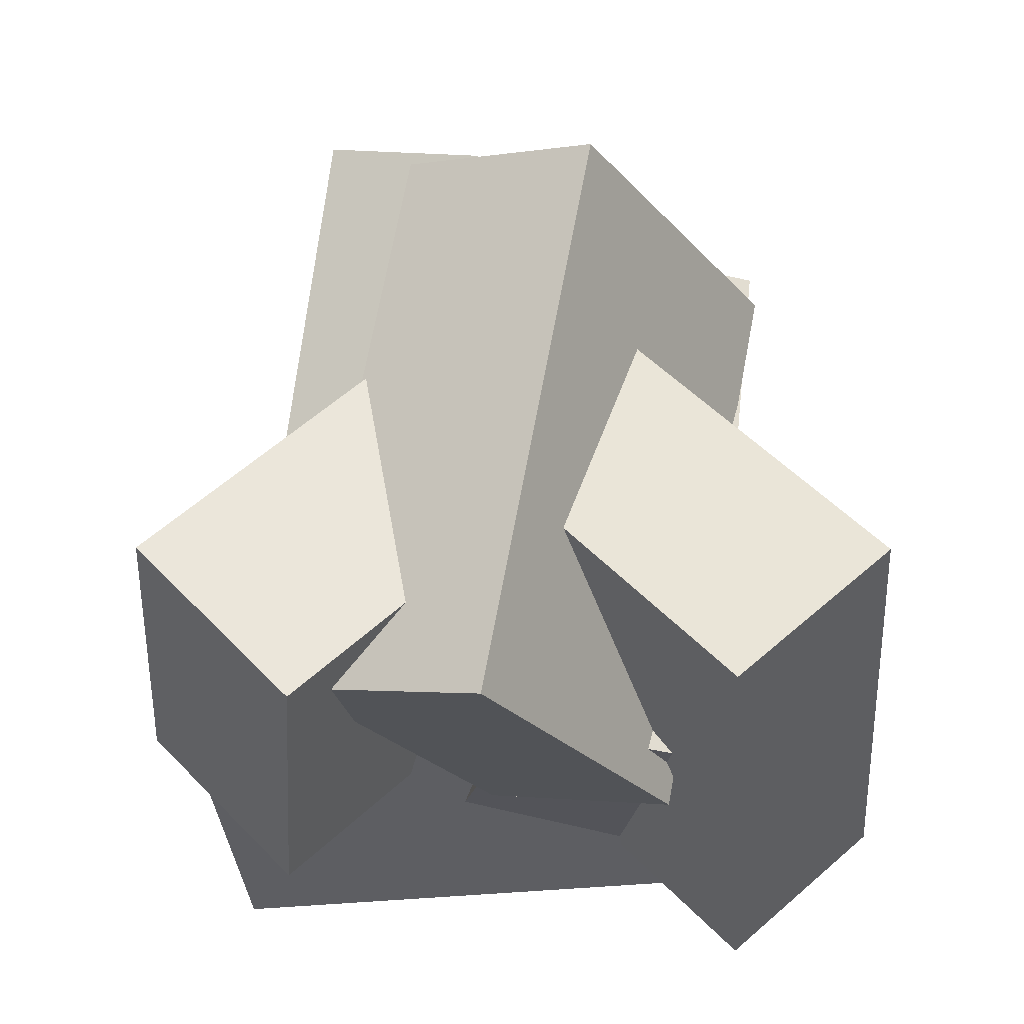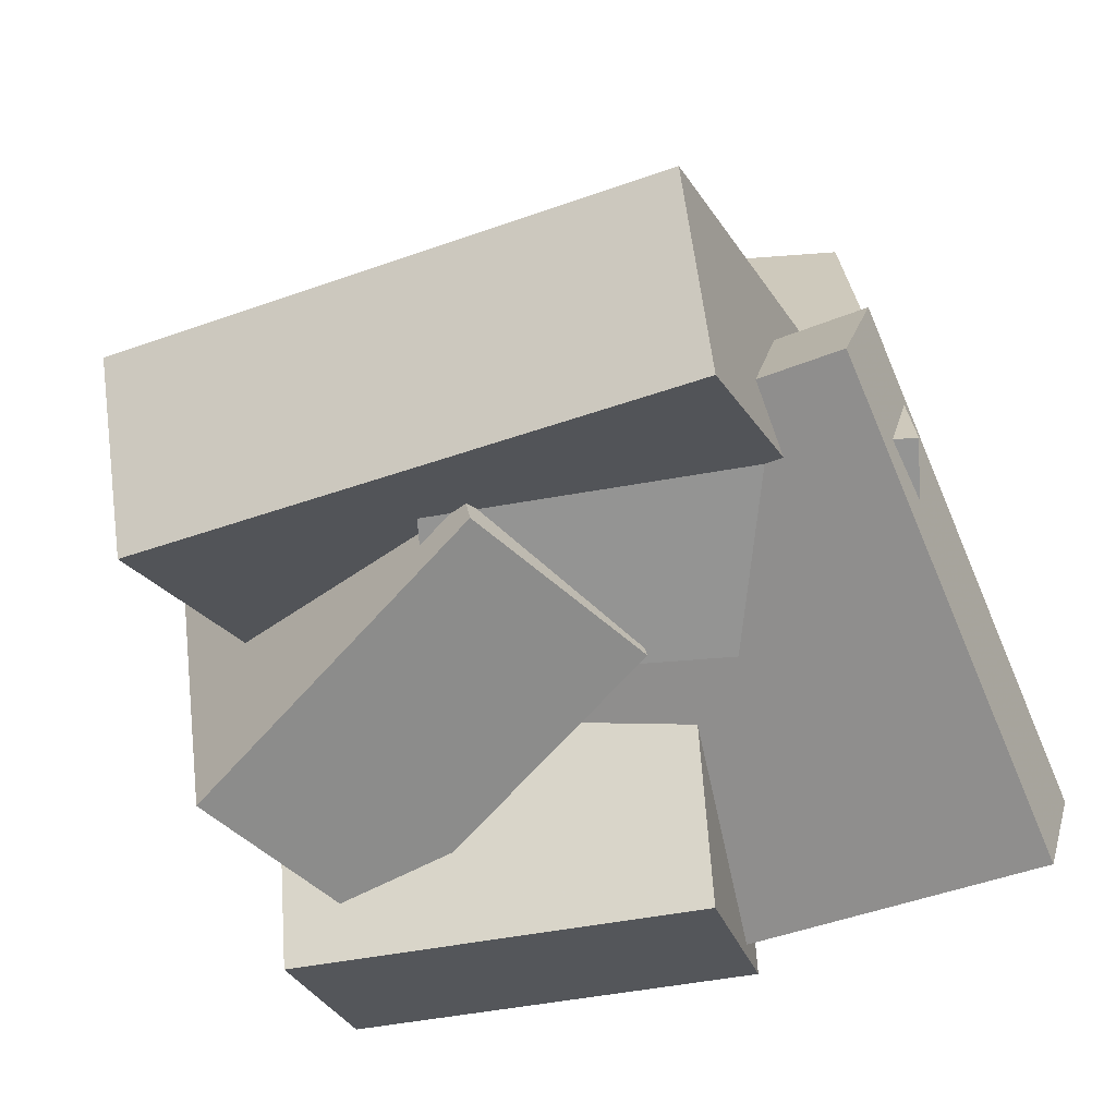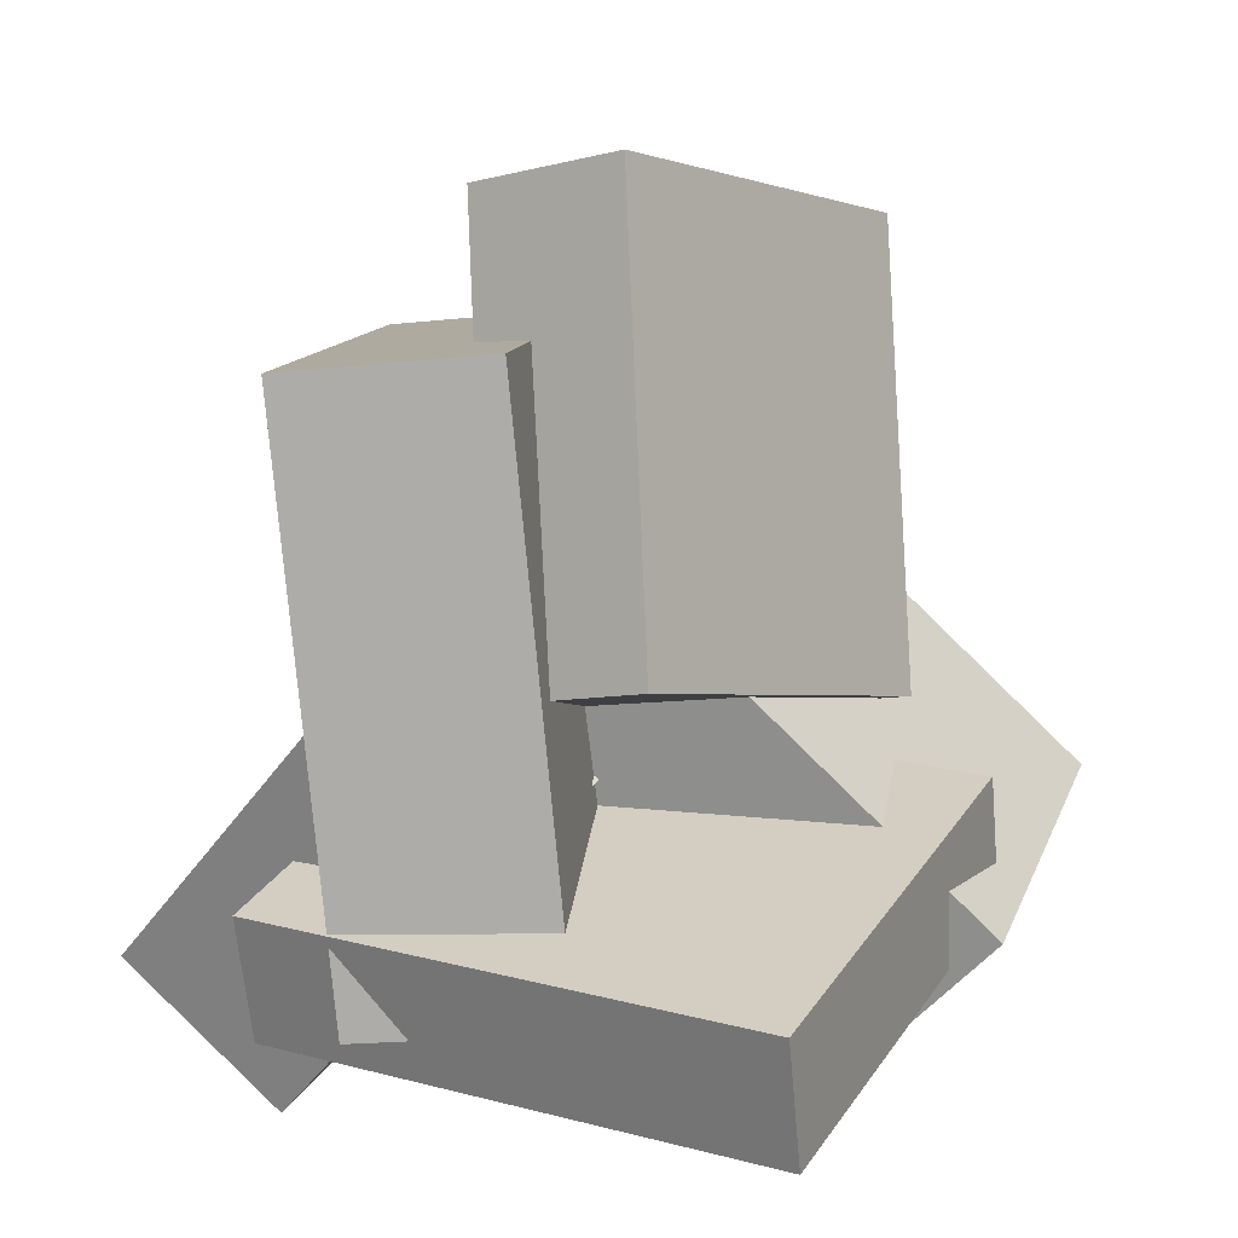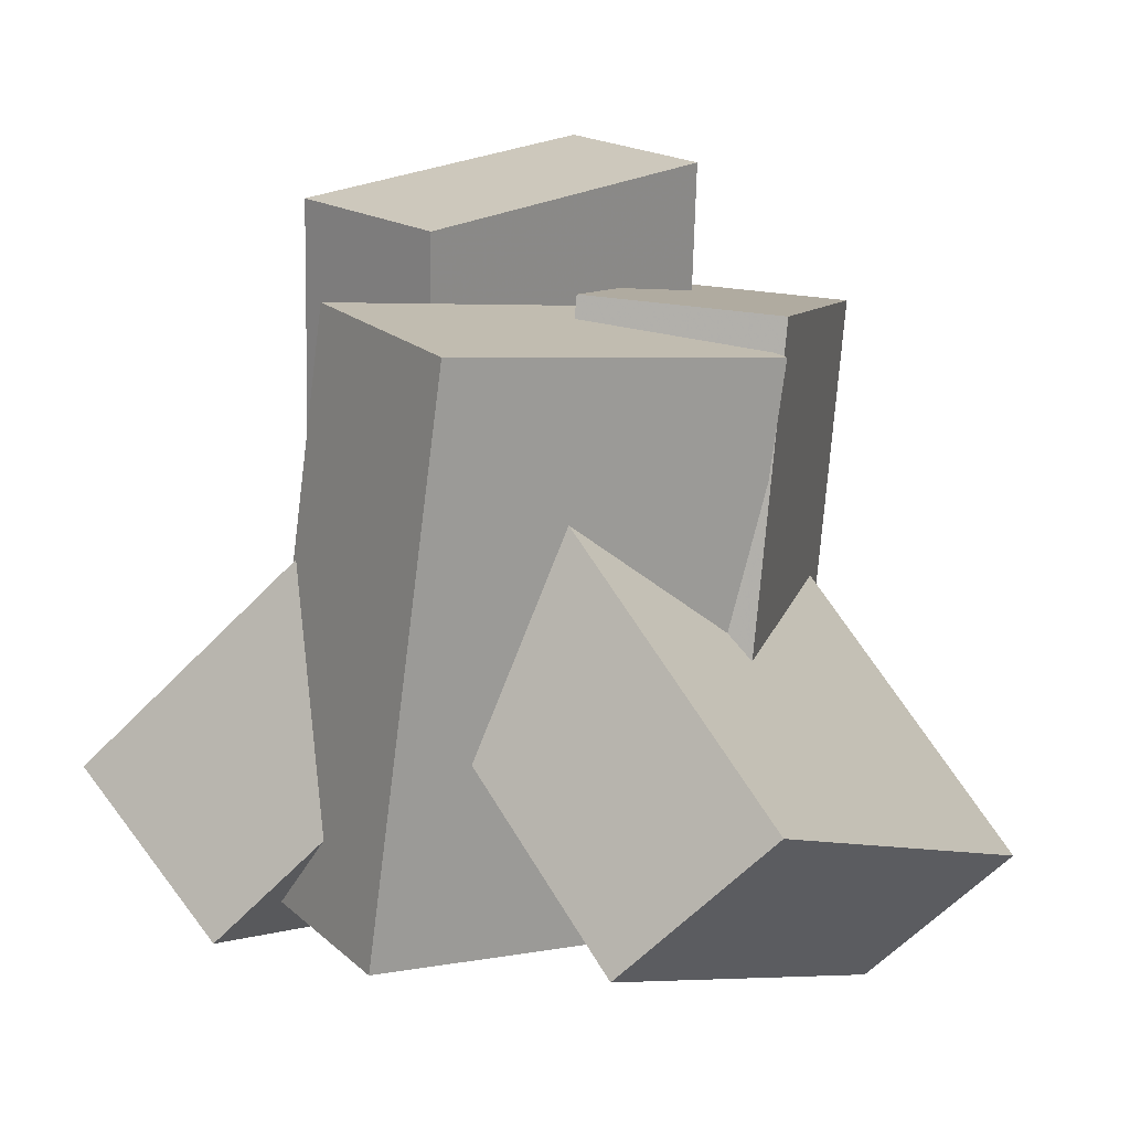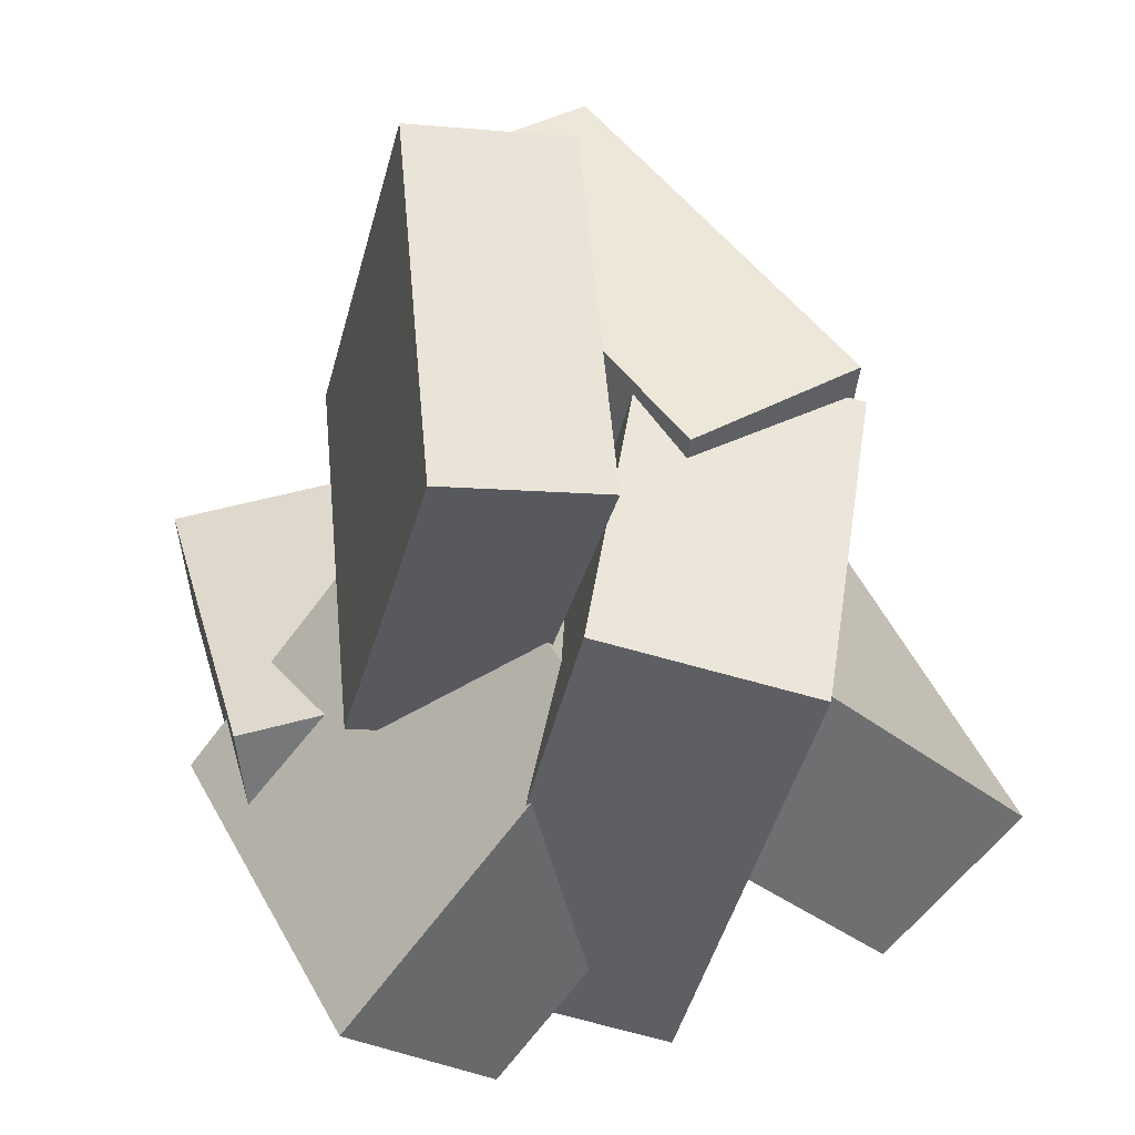
<metadata>
{"format":"obj","ext":"obj","renderer":"f3d","projection":"perspective","resolution":1024,"background":"white","views":[{"elev":-24.4,"azim":-178.1,"up":"+Y"},{"elev":-72.5,"azim":-71.5,"up":"+Y"},{"elev":12.5,"azim":23.7,"up":"+Y"},{"elev":5.6,"azim":-152.6,"up":"+Y"},{"elev":48.2,"azim":159.8,"up":"+Y"}]}
</metadata>
<code>
v -0.193 -0.3021 -0.1348
v -0.2374 -0.4375 0.3748
v -0.1908 -0.1454 -0.093
v -0.2352 -0.2808 0.4166
v 0.4531 -0.3246 -0.08449
v 0.4086 -0.46 0.4252
v 0.4553 -0.1679 -0.04266
v 0.4108 -0.3032 0.467
f 1.0 7.0 5.0
f 1.0 3.0 7.0
f 1.0 4.0 3.0
f 1.0 2.0 4.0
f 3.0 8.0 7.0
f 3.0 4.0 8.0
f 5.0 7.0 8.0
f 5.0 8.0 6.0
f 1.0 5.0 6.0
f 1.0 6.0 2.0
f 2.0 6.0 8.0
f 2.0 8.0 4.0
v 0.2587 -0.4505 -0.4545
v 0.3115 -0.5182 0.04838
v -0.09935 -0.1047 -0.3704
v -0.04655 -0.1723 0.1325
v 0.4477 -0.2563 -0.4482
v 0.5005 -0.324 0.05465
v 0.08972 0.08951 -0.3641
v 0.1425 0.02188 0.1387
f 9.0 15.0 13.0
f 9.0 11.0 15.0
f 9.0 12.0 11.0
f 9.0 10.0 12.0
f 11.0 16.0 15.0
f 11.0 12.0 16.0
f 13.0 15.0 16.0
f 13.0 16.0 14.0
f 9.0 13.0 14.0
f 9.0 14.0 10.0
f 10.0 14.0 16.0
f 10.0 16.0 12.0
v -0.2889 -0.5774 0.2347
v -0.4783 -0.4071 0.2628
v -0.2637 -0.4348 -0.4603
v -0.4531 -0.2645 -0.4322
v 0.04936 -0.2154 0.3213
v -0.1401 -0.04509 0.3494
v 0.07456 -0.07274 -0.3737
v -0.1149 0.09754 -0.3456
f 17.0 23.0 21.0
f 17.0 19.0 23.0
f 17.0 20.0 19.0
f 17.0 18.0 20.0
f 19.0 24.0 23.0
f 19.0 20.0 24.0
f 21.0 23.0 24.0
f 21.0 24.0 22.0
f 17.0 21.0 22.0
f 17.0 22.0 18.0
f 18.0 22.0 24.0
f 18.0 24.0 20.0
v 0.03251 -0.4575 -0.4764
v -0.1927 -0.4634 -0.0704
v -0.1031 0.2401 -0.5415
v -0.3283 0.2342 -0.1356
v 0.2658 -0.4 -0.3461
v 0.04054 -0.4059 0.05981
v 0.1302 0.2976 -0.4113
v -0.09502 0.2917 -0.005375
f 25.0 31.0 29.0
f 25.0 27.0 31.0
f 25.0 28.0 27.0
f 25.0 26.0 28.0
f 27.0 32.0 31.0
f 27.0 28.0 32.0
f 29.0 31.0 32.0
f 29.0 32.0 30.0
f 25.0 29.0 30.0
f 25.0 30.0 26.0
f 26.0 30.0 32.0
f 26.0 32.0 28.0
v 0.008013 -0.05511 0.2955
v 0.209 -0.01229 0.3402
v -0.07563 0.4749 0.1639
v 0.1253 0.5177 0.2086
v 0.1321 -0.1512 -0.1704
v 0.3331 -0.1084 -0.1256
v 0.04851 0.3788 -0.3019
v 0.2495 0.4216 -0.2572
f 33.0 39.0 37.0
f 33.0 35.0 39.0
f 33.0 36.0 35.0
f 33.0 34.0 36.0
f 35.0 40.0 39.0
f 35.0 36.0 40.0
f 37.0 39.0 40.0
f 37.0 40.0 38.0
f 33.0 37.0 38.0
f 33.0 38.0 34.0
f 34.0 38.0 40.0
f 34.0 40.0 36.0
v -0.2486 -0.4202 -0.1191
v -0.1061 -0.4027 0.4229
v -0.3236 0.2811 -0.122
v -0.1812 0.2986 0.4199
v -0.006624 -0.3946 -0.1835
v 0.1358 -0.3771 0.3585
v -0.08169 0.3067 -0.1864
v 0.06073 0.3243 0.3555
f 41.0 47.0 45.0
f 41.0 43.0 47.0
f 41.0 44.0 43.0
f 41.0 42.0 44.0
f 43.0 48.0 47.0
f 43.0 44.0 48.0
f 45.0 47.0 48.0
f 45.0 48.0 46.0
f 41.0 45.0 46.0
f 41.0 46.0 42.0
f 42.0 46.0 48.0
f 42.0 48.0 44.0

</code>
